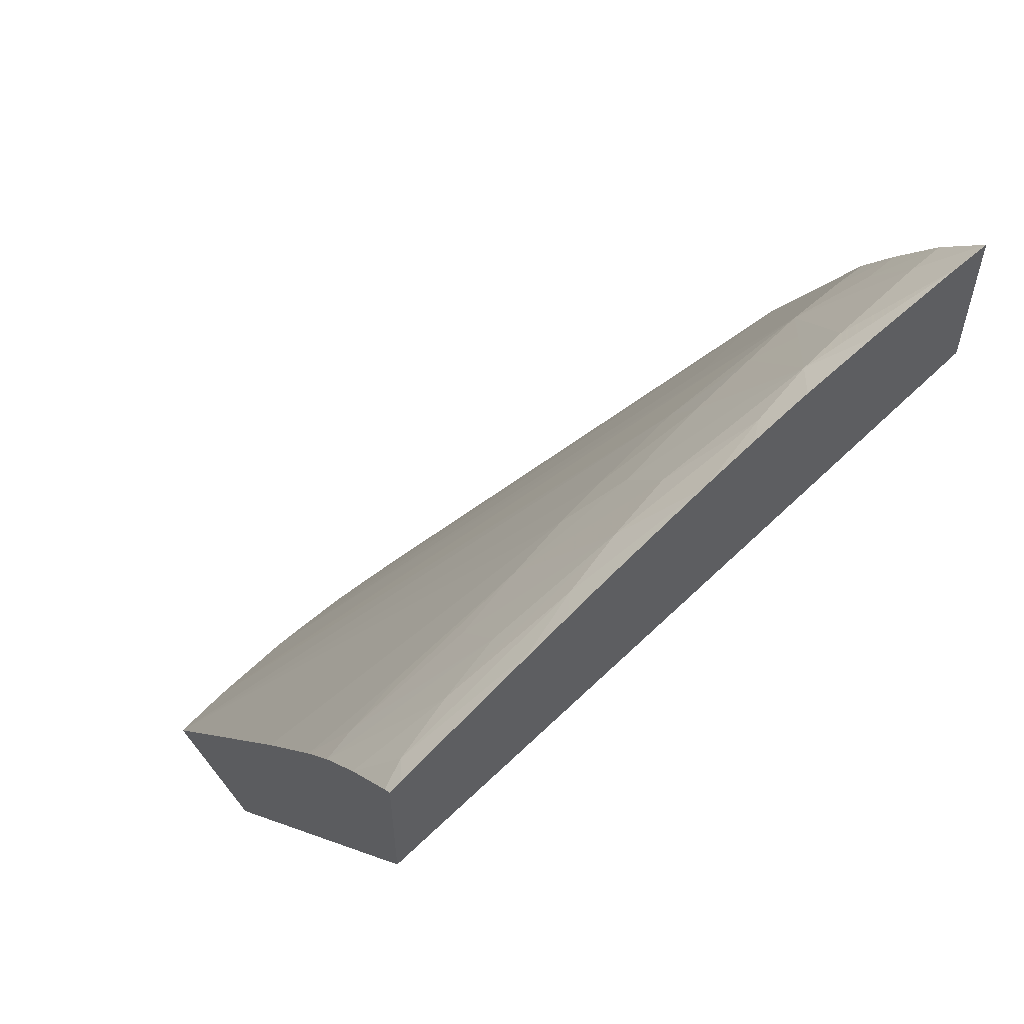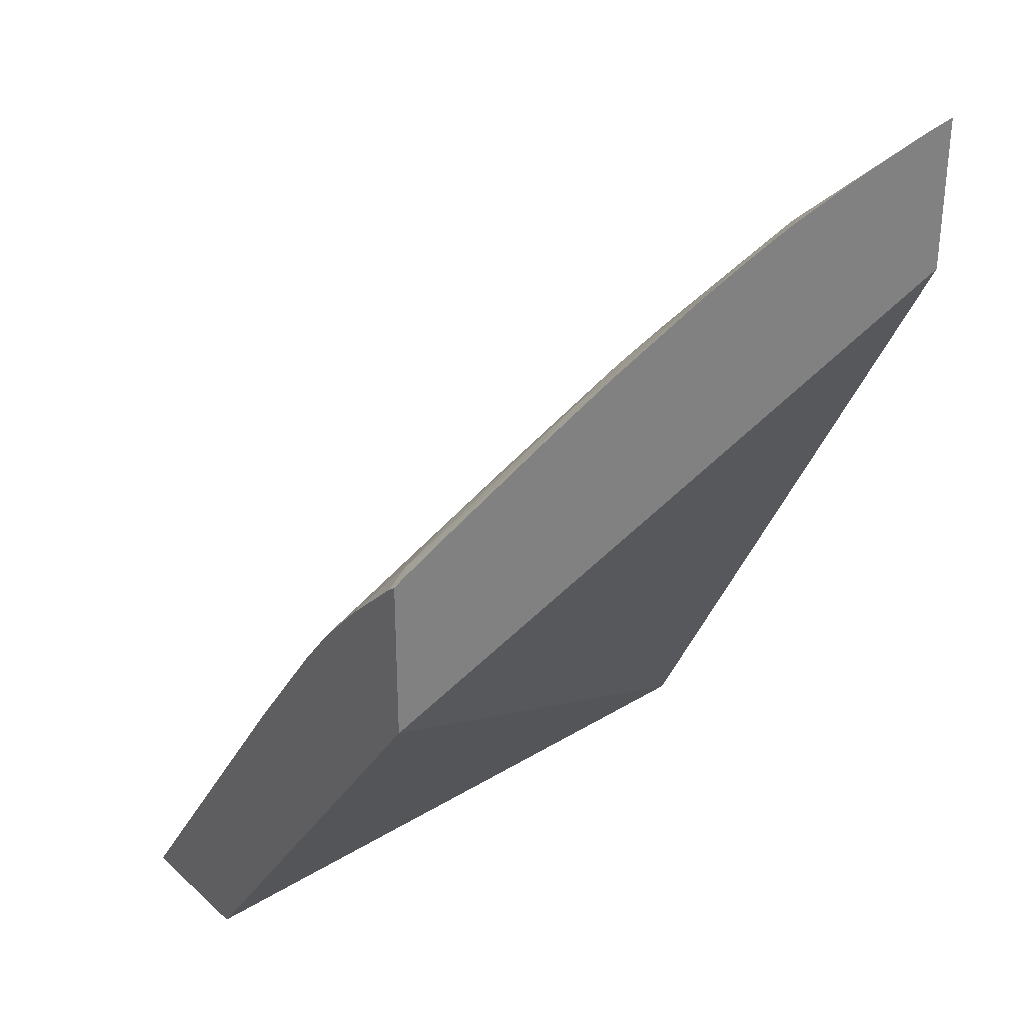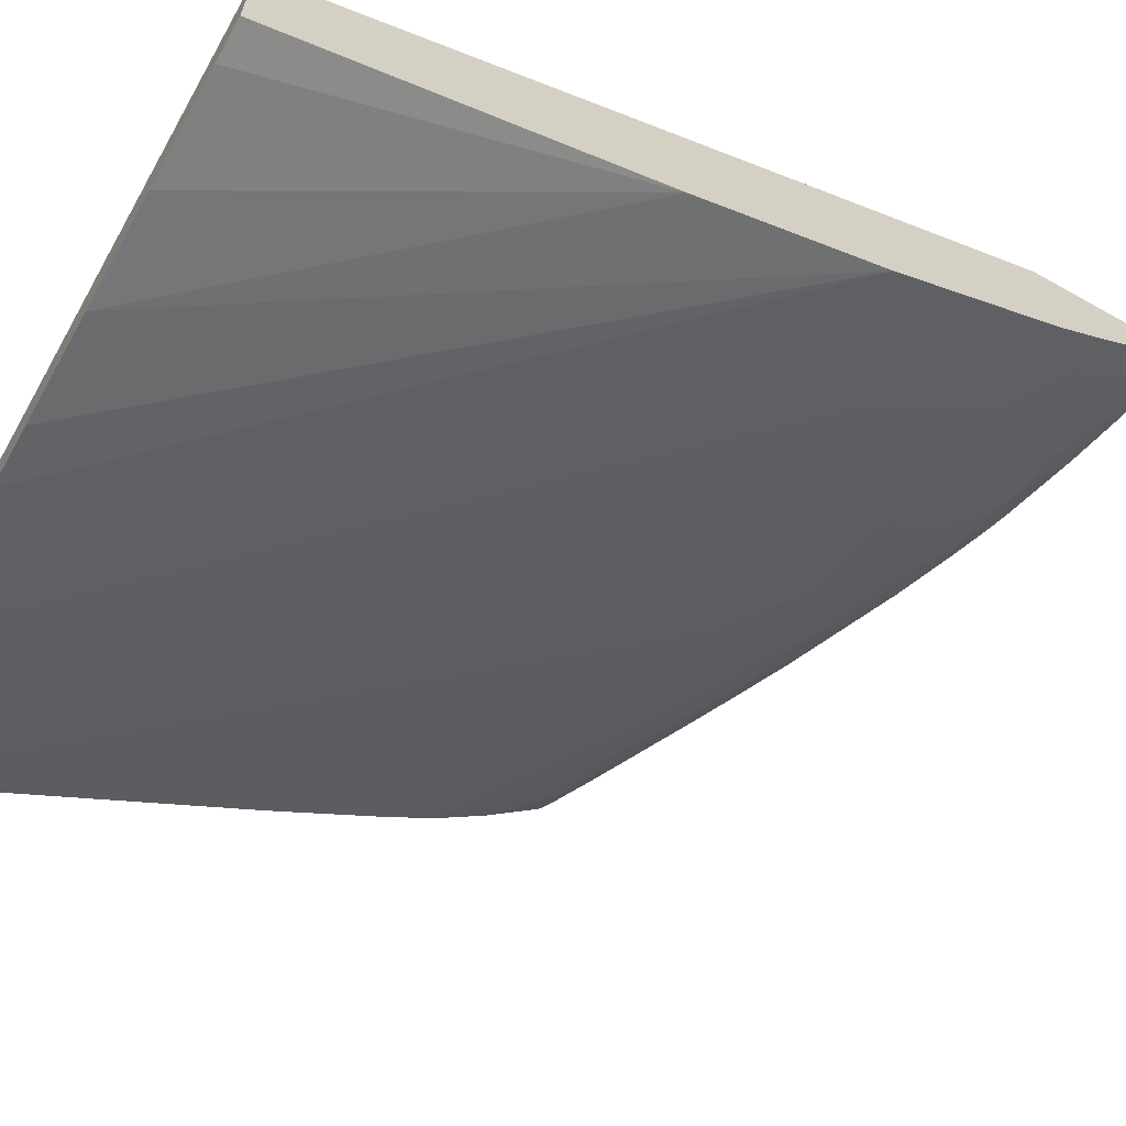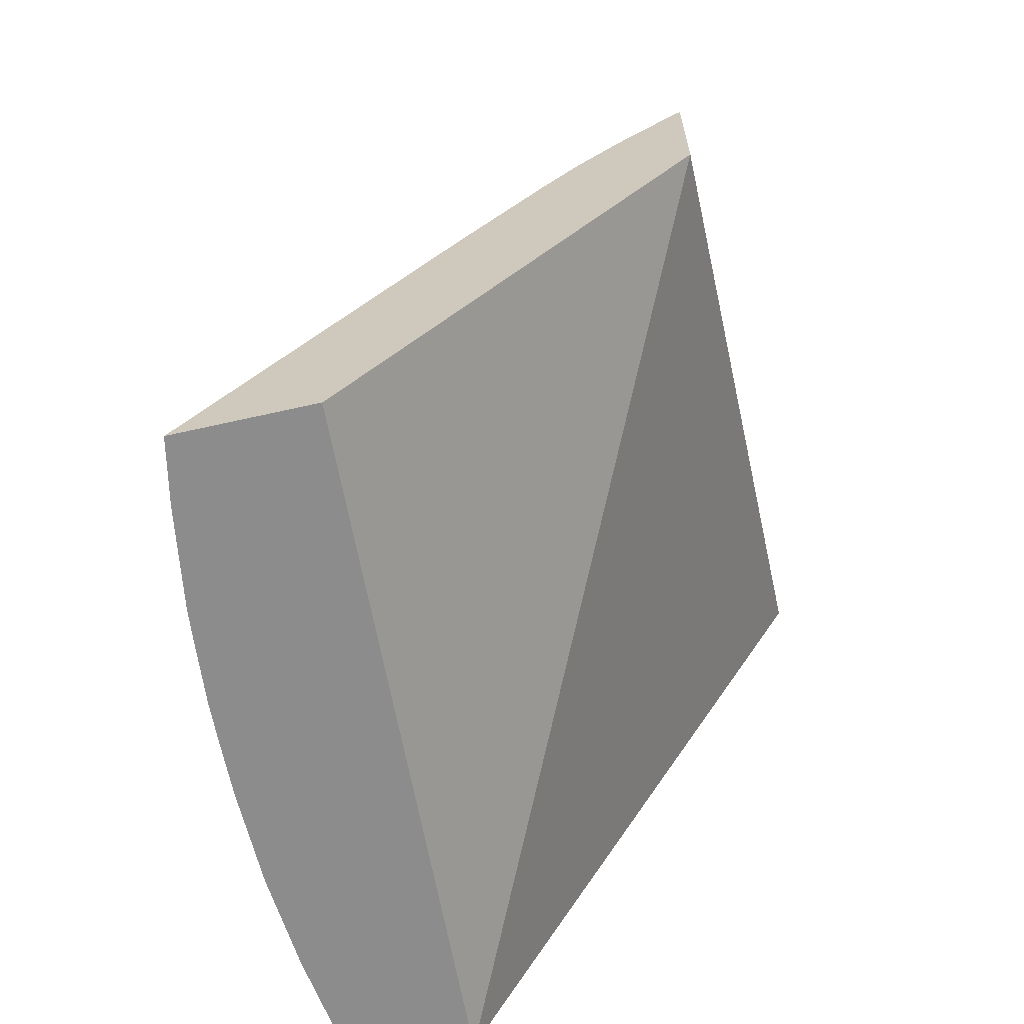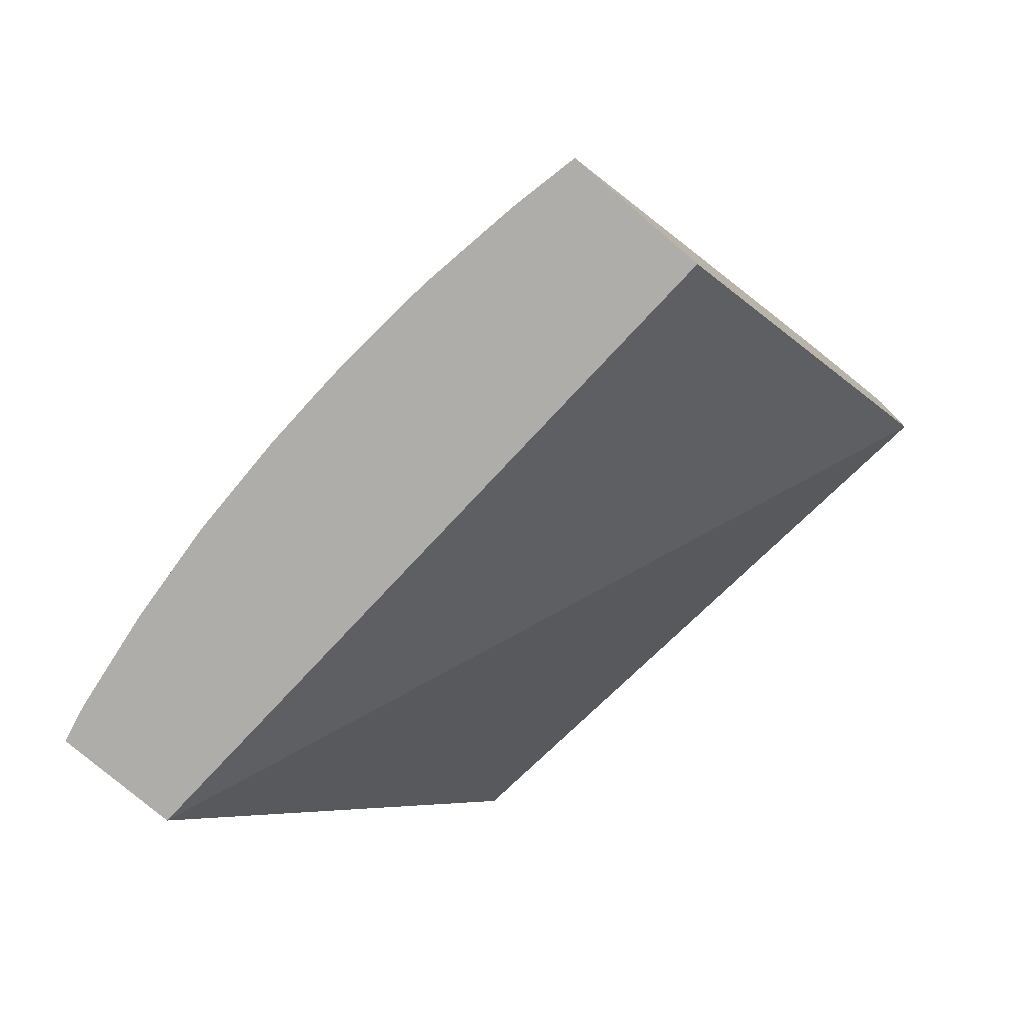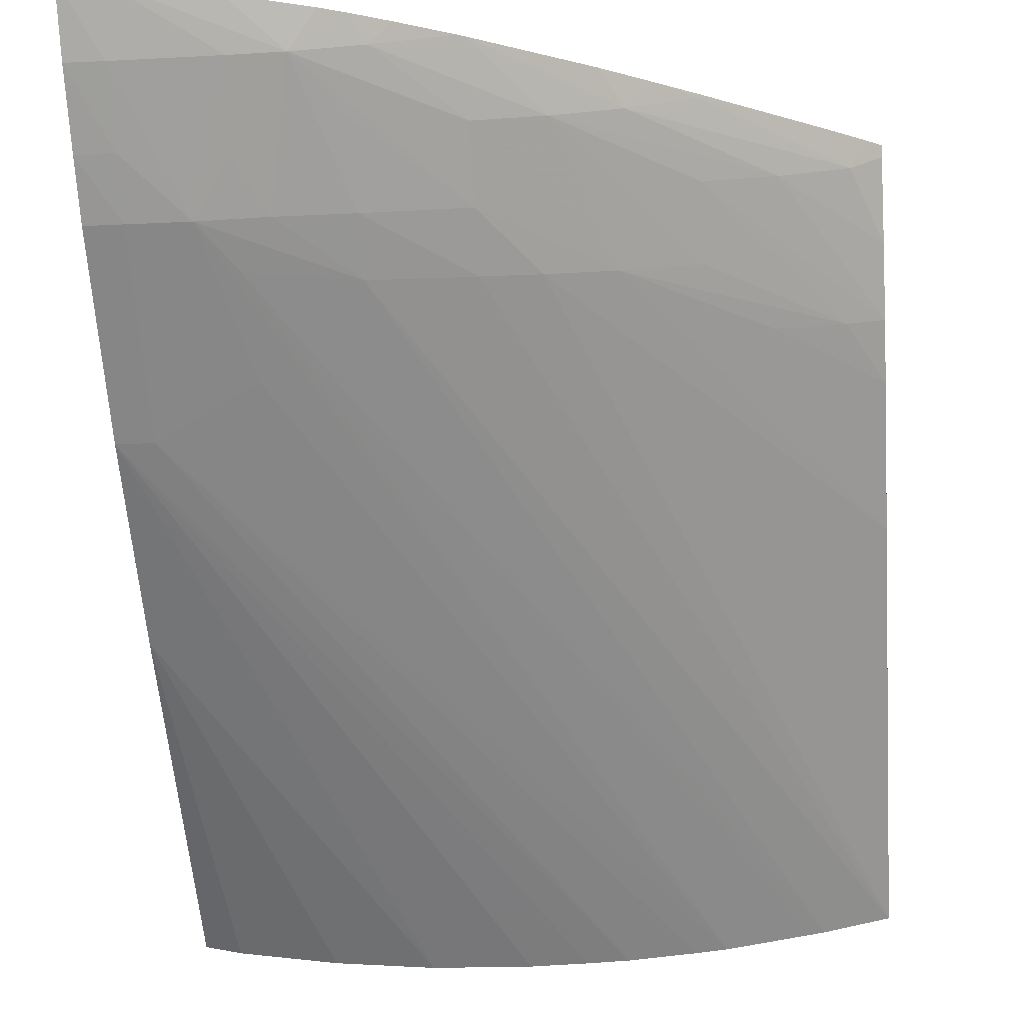
<metadata>
{"format":"obj","ext":"obj","renderer":"f3d","projection":"perspective","resolution":1024,"background":"white","views":[{"elev":56.9,"azim":142.4,"up":"+Z"},{"elev":30.7,"azim":141.3,"up":"+Z"},{"elev":-64.8,"azim":-119.5,"up":"+Y"},{"elev":-64.3,"azim":102.9,"up":"+Z"},{"elev":-77.4,"azim":49.6,"up":"+Z"},{"elev":-30.8,"azim":4.3,"up":"+Y"}]}
</metadata>
<code>
v 0.005226 0.09109 0.03566
v 0.005097 0.09109 0.03573
v 0.004941 0.09087 0.03565
v 0.005226 0.09101 0.0356
v 0.005226 0.09109 0.03411
v 0.004732 0.09109 0.03592
v 0.003633 0.09107 0.03646
v 0.003006 0.09087 0.03661
v 0.0043 0.09069 0.03581
v 0.005226 0.09046 0.03508
v -0.001525 0.09109 0.03675
v 0.005226 0.08792 0.02992
v -0.001525 0.08736 0.0296
v 0.003741 0.09109 0.03642
v 0.003655 0.09109 0.03647
v 0.003216 0.09109 0.03668
v 0.002798 0.09109 0.03688
v 0.001711 0.09109 0.03736
v 0.002365 0.09071 0.03676
v 0.003633 0.09054 0.03598
v 0.005226 0.08998 0.03458
v -0.001525 0.09109 0.03834
v 0.005226 0.08768 0.0296
v -0.001525 0.08622 0.0296
v 0.001653 0.09109 0.03739
v 0.0009202 0.09091 0.03753
v 0.001711 0.09058 0.0369
v 0.002899 0.08991 0.0356
v 0.003633 0.09006 0.03543
v 0.004875 0.0899 0.03466
v 0.005226 0.08961 0.03412
v -0.001525 0.09108 0.03833
v -0.001387 0.09109 0.03832
v 0.005226 0.08632 0.0296
v -0.001175 0.08614 0.0296
v -0.001525 0.08777 0.03311
v 0.001133 0.09109 0.03759
v 0.0007775 0.09109 0.03773
v 0.0002784 0.09078 0.03765
v 0.001711 0.0901 0.03634
v 0.004234 0.08978 0.03481
v 0.002258 0.0898 0.03575
v 0.005226 0.08876 0.03298
v 0.005226 0.08908 0.03341
v -0.001175 0.09109 0.03827
v -0.001525 0.0906 0.03785
v -0.001175 0.09063 0.03782
v 0.004595 0.08619 0.0296
v 0.001711 0.08973 0.03586
v 0.000749 0.08962 0.03603
v -0.0002133 0.08601 0.0296
v 0.000749 0.08593 0.0296
v -0.001525 0.08871 0.03502
v 0.0005349 0.09109 0.03781
v -0.0002166 0.09109 0.03803
v -0.0002133 0.09072 0.03771
v -0.0002569 0.09019 0.03708
v 3.521e-05 0.08988 0.03662
v 0.000749 0.08996 0.03651
v 0.0006591 0.09051 0.03719
v -0.001525 0.09012 0.03725
v -0.001175 0.09014 0.03723
v -0.0006066 0.08981 0.0367
v 0.004497 0.08617 0.0296
v -0.0002569 0.08958 0.03626
v 0.001711 0.08592 0.0296
v -0.001175 0.08872 0.035
v -0.001525 0.08976 0.03677
v 0.002271 0.08594 0.0296
v 0.002672 0.08595 0.0296
v -0.001175 0.08977 0.03675
v -0.0002133 0.08906 0.03538
v 0.003633 0.08604 0.0296
v 0.003333 0.08601 0.0296
f 1 2 3
f 1 3 4
f 1 4 10
f 1 10 21
f 1 21 31
f 1 31 44
f 1 44 43
f 1 43 34
f 1 34 23
f 1 23 12
f 1 12 5
f 1 5 11
f 1 11 22
f 1 22 33
f 1 33 45
f 1 45 55
f 1 55 54
f 1 54 38
f 1 38 37
f 1 37 25
f 1 25 18
f 1 18 17
f 1 17 16
f 1 16 15
f 1 15 14
f 1 14 6
f 1 6 2
f 2 6 3
f 3 6 7
f 3 7 8
f 3 8 9
f 3 9 10
f 3 10 4
f 5 12 13
f 5 13 11
f 6 14 7
f 7 14 15
f 7 15 16
f 7 16 8
f 8 16 17
f 8 17 18
f 8 18 19
f 8 19 9
f 9 19 20
f 9 20 21
f 9 21 10
f 11 13 24
f 11 24 36
f 11 36 53
f 11 53 68
f 11 68 61
f 11 61 46
f 11 46 32
f 11 32 22
f 12 23 13
f 13 23 34
f 13 34 48
f 13 48 64
f 13 64 73
f 13 73 74
f 13 74 70
f 13 70 69
f 13 69 66
f 13 66 52
f 13 52 51
f 13 51 35
f 13 35 24
f 18 25 19
f 19 25 26
f 19 26 27
f 19 27 28
f 19 28 29
f 19 29 20
f 20 29 30
f 20 30 21
f 21 30 31
f 22 32 33
f 24 35 36
f 25 37 26
f 26 37 38
f 26 38 39
f 26 39 27
f 27 39 40
f 27 40 28
f 28 41 30
f 28 30 29
f 28 40 42
f 28 42 43
f 28 43 41
f 30 41 31
f 31 41 44
f 32 45 33
f 32 46 47
f 32 47 45
f 34 43 42
f 34 42 49
f 34 49 50
f 34 50 48
f 35 51 36
f 36 51 52
f 36 52 53
f 38 54 39
f 39 54 55
f 39 55 45
f 39 45 56
f 39 56 57
f 39 57 58
f 39 58 59
f 39 59 60
f 39 60 40
f 40 59 49
f 40 49 42
f 40 60 59
f 41 43 44
f 45 47 56
f 46 61 62
f 46 62 47
f 47 62 63
f 47 63 56
f 48 50 65
f 48 65 64
f 49 59 50
f 50 59 58
f 50 58 63
f 50 63 65
f 52 66 53
f 53 67 68
f 53 66 69
f 53 69 70
f 53 70 67
f 56 63 57
f 57 63 58
f 61 68 71
f 61 71 62
f 62 71 63
f 63 71 72
f 63 72 73
f 63 73 65
f 64 65 73
f 67 72 71
f 67 71 68
f 67 70 74
f 67 74 73
f 67 73 72

</code>
